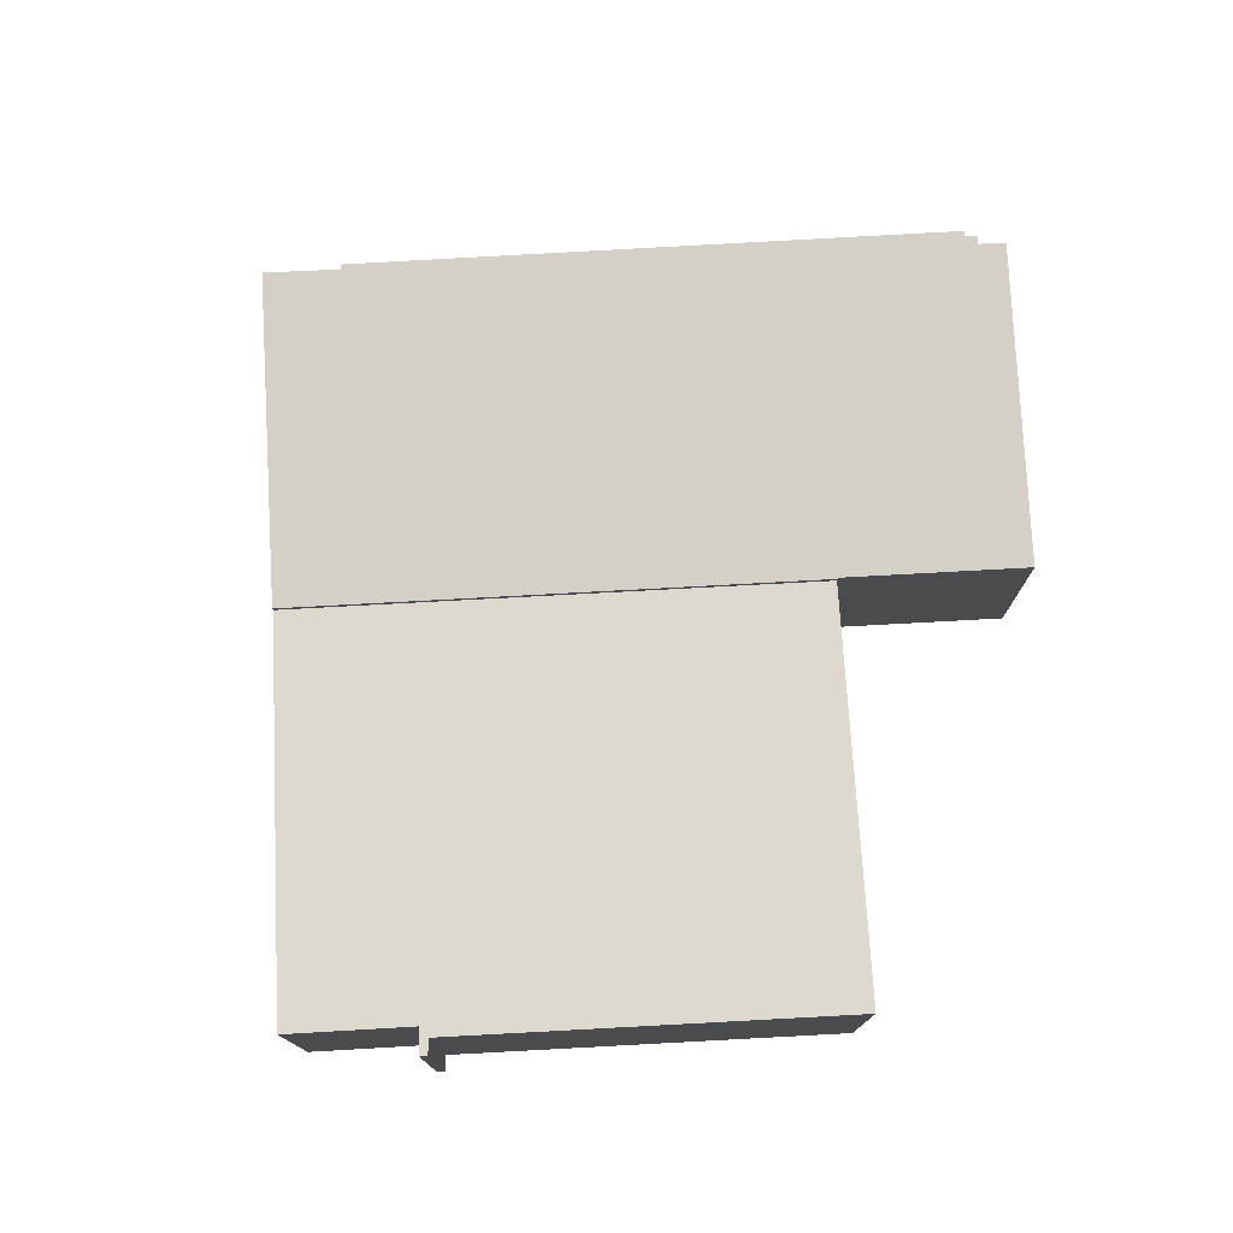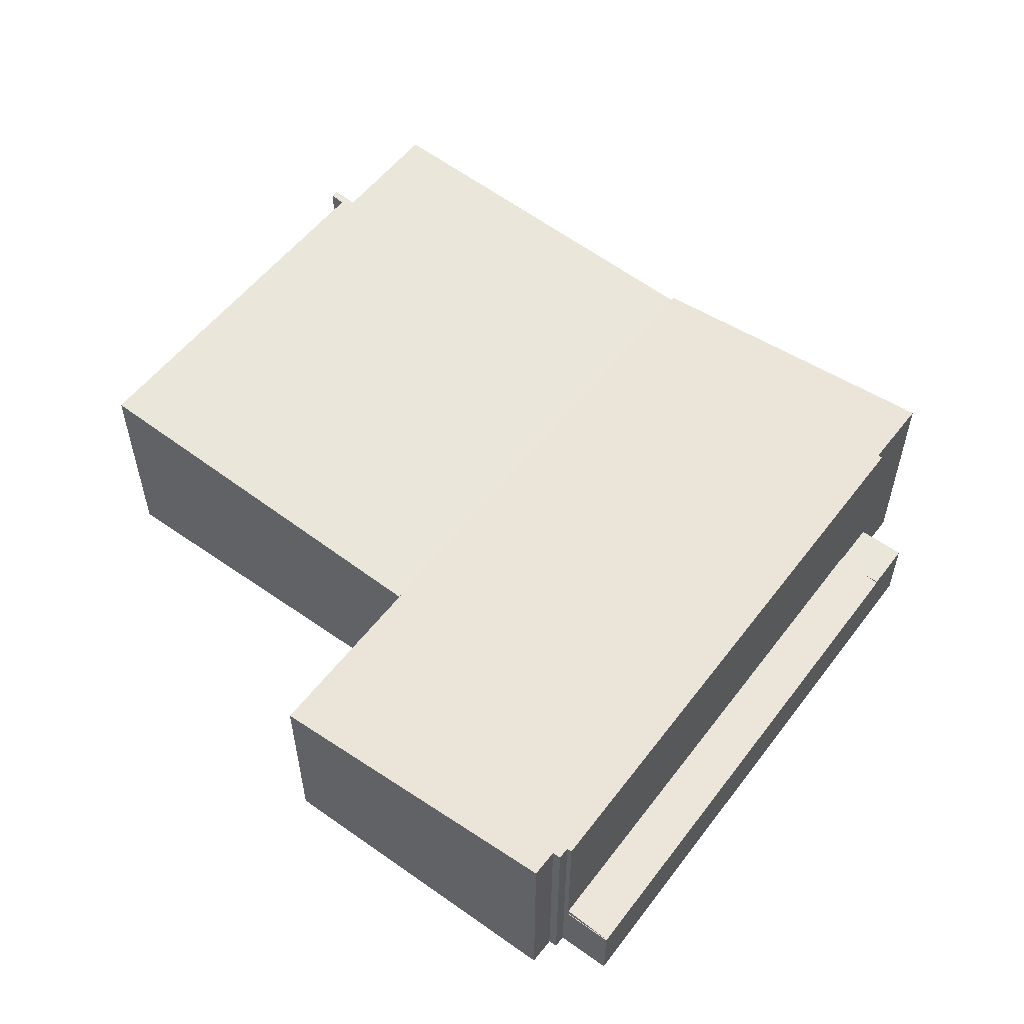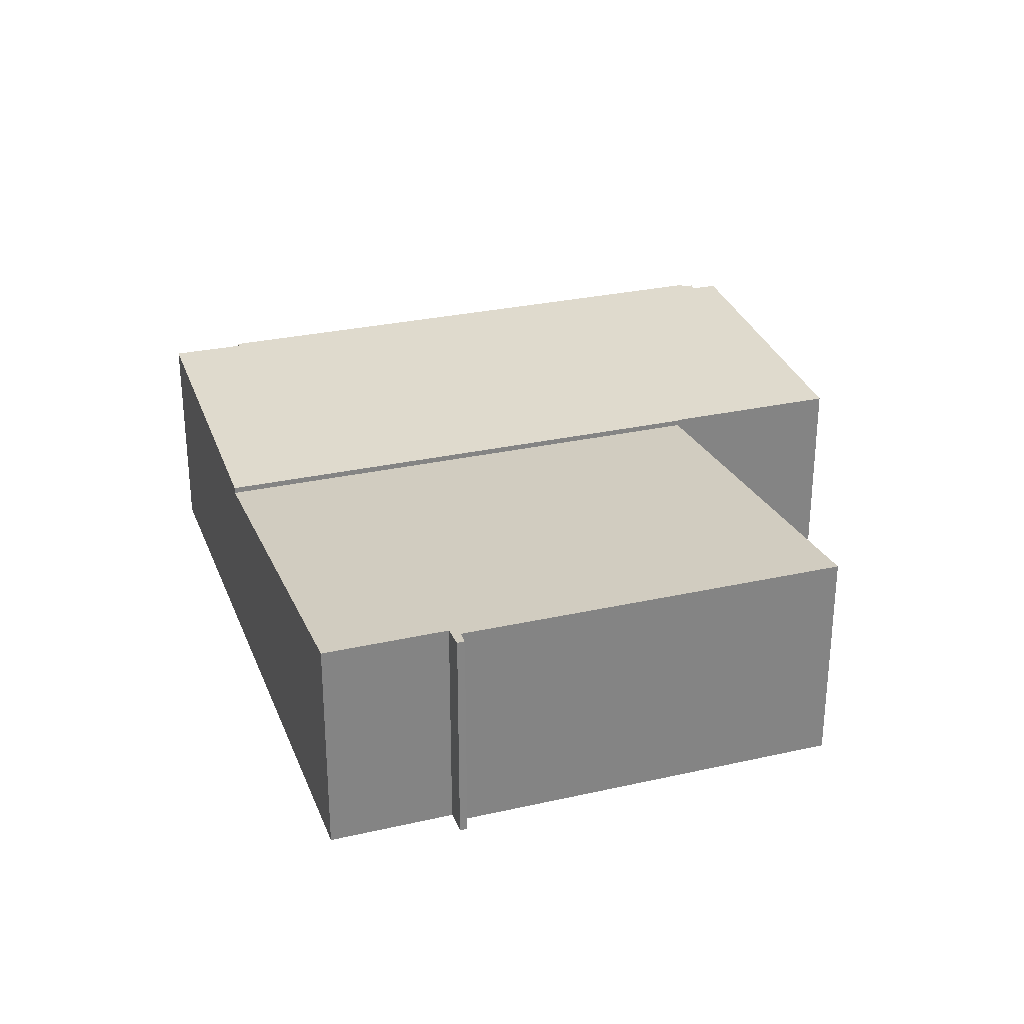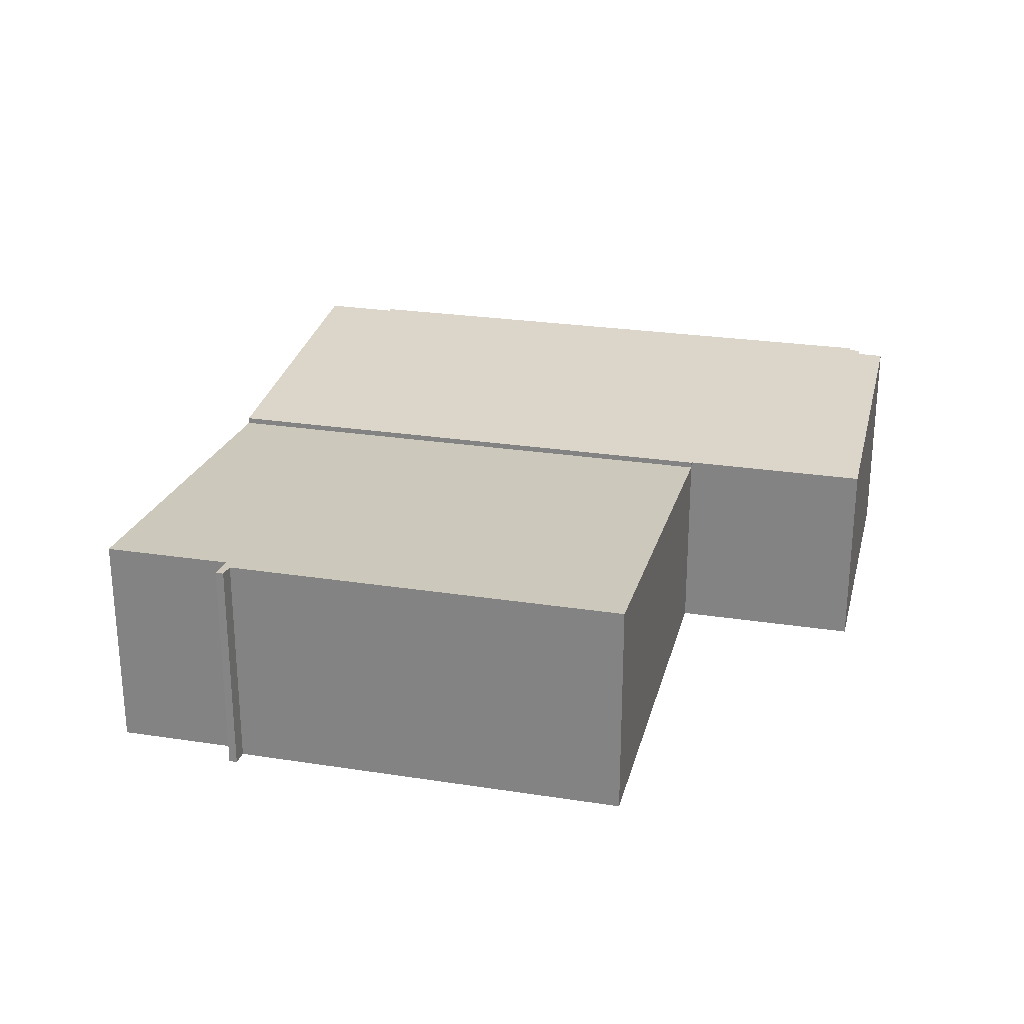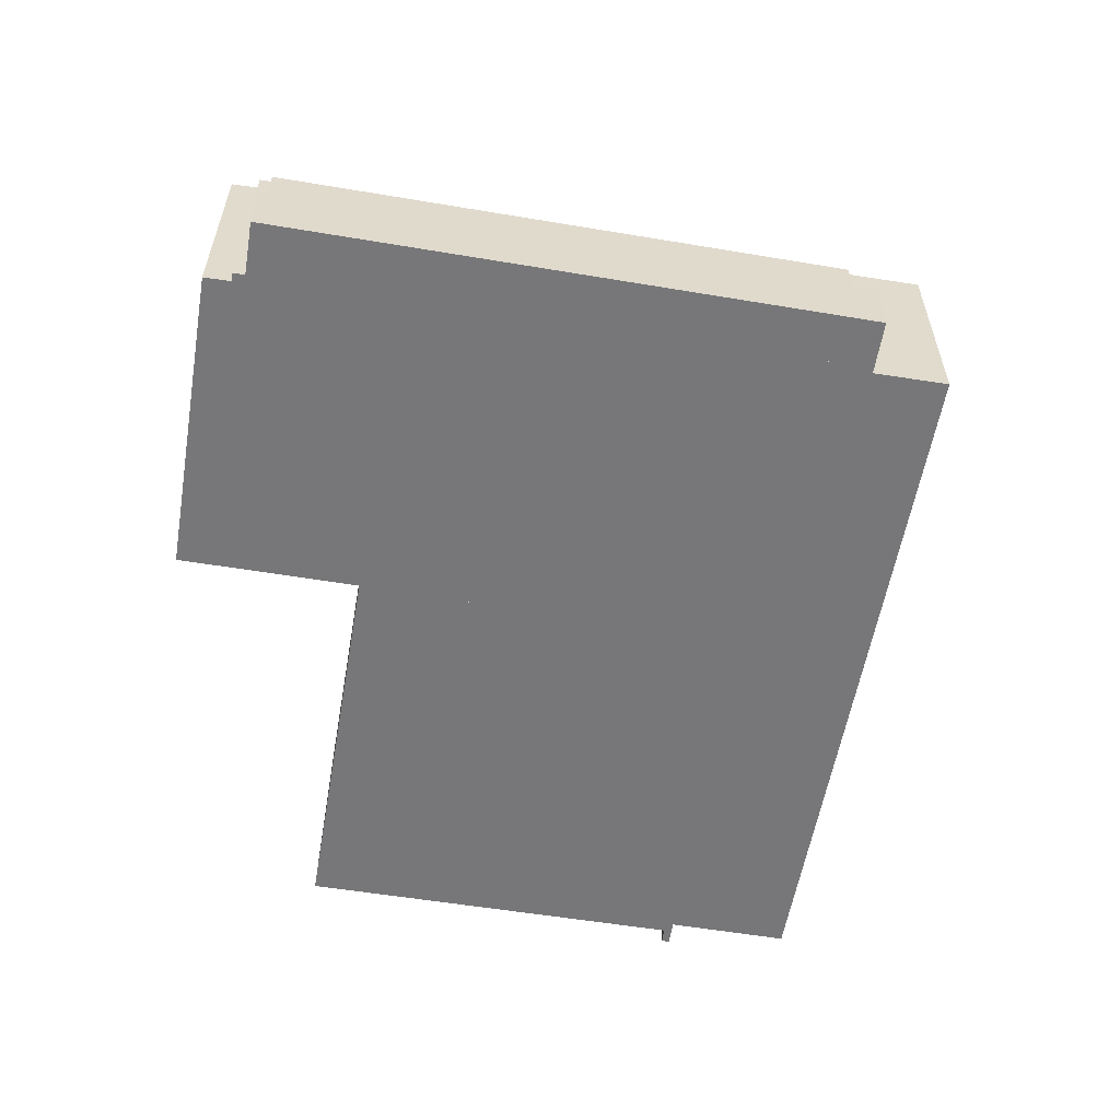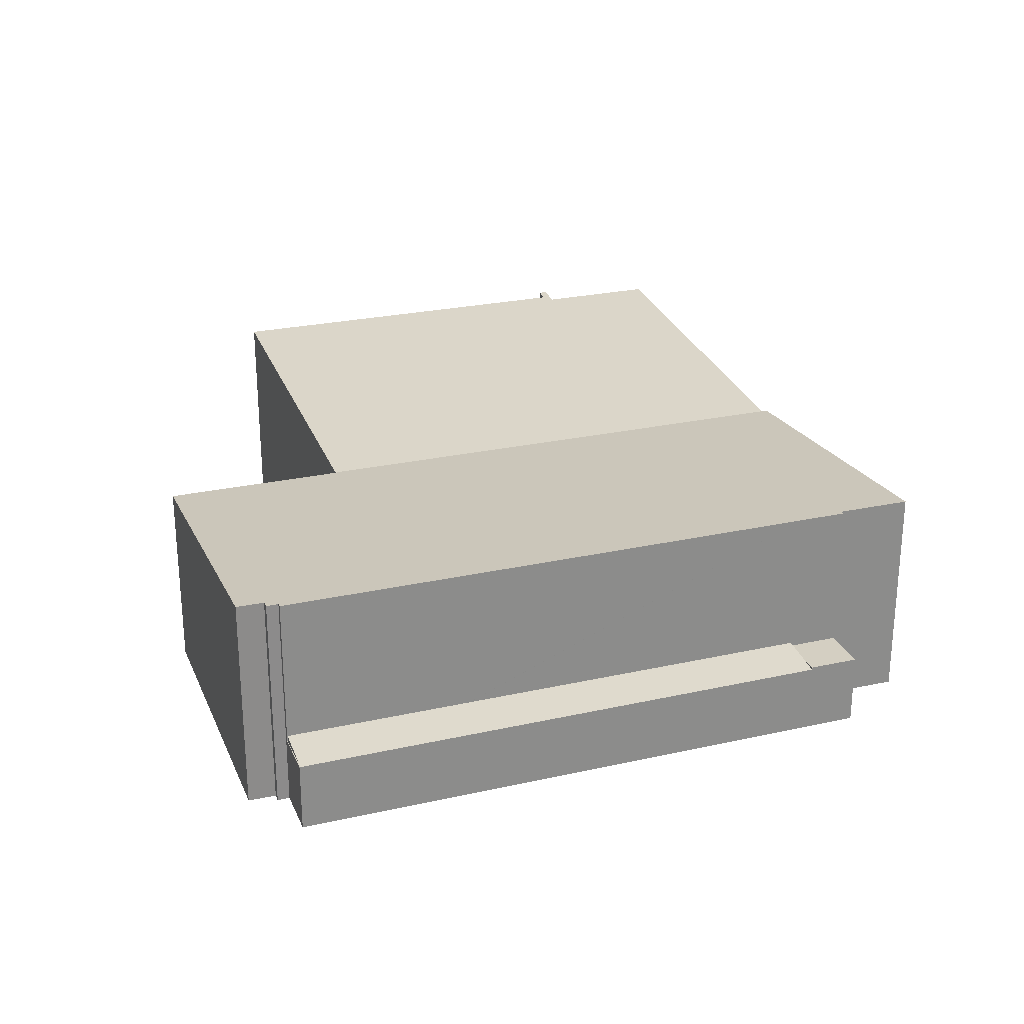
<metadata>
{"format":"obj","ext":"obj","renderer":"f3d","projection":"perspective","resolution":1024,"background":"white","views":[{"elev":75.7,"azim":98.9,"up":"+Y"},{"elev":55.0,"azim":-131.3,"up":"+Y"},{"elev":28.5,"azim":83.2,"up":"+Y"},{"elev":26.1,"azim":115.8,"up":"+Y"},{"elev":-57.2,"azim":-87.7,"up":"+Y"},{"elev":25.6,"azim":-97.6,"up":"+Y"}]}
</metadata>
<code>
v  13.57 7.65 62.75
v  14.41 7.65 57.02
v  12.42 7.65 57.45
v  17.56 7.65 56.34
v  18.72 7.65 61.71
v  13.57 -3.842e-15 62.75
v  18.72 -3.779e-15 61.71
v  17.56 -3.45e-15 56.34
v  12.42 -3.518e-15 57.45
v  14.41 -3.492e-15 57.02
v  94.67 23.35 39.18
v  94.85 23.35 40.06
v  95.14 23.37 40
v  93.62 23.26 40.31
v  87.01 22.55 55.41
v  96.44 23.26 53.4
v  86.2 22.49 55.59
v  80.87 22.09 56.72
v  55.02 20.15 62.23
v  43.22 20.15 6.775
v  94.53 23.34 39.2
v  86.2 23.34 -0.17
v  85.74 23.34 -2.344
v  96.19 23.46 38.93
v  95.19 23.38 39.99
v  96.4 23.47 39.74
v  96.44 -3.27e-15 53.4
v  87.01 -3.393e-15 55.41
v  86.2 -3.404e-15 55.59
v  80.87 -3.473e-15 56.72
v  55.02 -3.811e-15 62.23
v  96.4 -2.433e-15 39.74
v  93.62 -2.468e-15 40.31
v  94.85 -2.453e-15 40.06
v  95.19 -2.448e-15 39.99
v  95.14 -2.449e-15 40
v  96.19 -2.384e-15 38.93
v  94.53 -2.4e-15 39.2
v  86.2 1.041e-17 -0.17
v  85.74 1.435e-16 -2.344
v  94.67 -2.399e-15 39.18
v  43.22 -4.148e-16 6.775
v  0.019 7.401 0.087
v  5.158 7.389 -1.016
v  5.144 7.389 -1.078
v  0 7.389 4.524e-16
v  0.019 -5.327e-18 0.087
v  0 0 0
v  5.158 6.221e-17 -1.016
v  5.144 6.601e-17 -1.078
v  8.434 8.043 14.13
v  5.158 8.043 -1.016
v  3.295 7.401 15.24
v  17.56 8.043 56.34
v  12.42 7.401 57.45
v  8.434 -8.655e-16 14.13
v  3.295 -9.33e-16 15.24
v  5.673 23.44 -1.189
v  6.322 23.37 -2.627
v  5.425 23.44 -2.445
v  5.158 23.48 -1.016
v  5.144 23.48 -1.078
v  38.96 20.79 -12.64
v  5.766 23.37 -5.517
v  43.11 20.79 6.799
v  8.434 23.48 14.13
v  17.56 23.48 56.34
v  43.22 20.78 6.775
v  55.02 20.79 62.23
v  19.24 23.44 61.6
v  18.72 23.48 61.71
v  20.86 23.44 69.51
v  20.86 -4.256e-15 69.51
v  19.24 -3.772e-15 61.6
v  6.322 1.609e-16 -2.627
v  5.766 3.378e-16 -5.517
v  5.673 7.281e-17 -1.189
v  5.425 1.497e-16 -2.445
v  43.11 -4.163e-16 6.799
v  38.96 7.742e-16 -12.64
g defaultobject
f 1 2 3
f 2 1 4
f 4 1 5
f 6 5 1
f 5 6 7
f 7 4 5
f 4 7 8
f 8 2 4
f 2 8 3
f 3 8 9
f 9 8 10
f 9 1 3
f 1 9 6
f 9 7 6
f 7 9 10
f 7 10 8
f 11 12 13
f 12 11 14
f 14 15 16
f 15 14 17
f 17 14 18
f 18 14 19
f 19 14 20
f 20 14 21
f 21 14 11
f 20 21 22
f 20 22 23
f 24 25 26
f 25 24 11
f 25 11 13
f 15 27 16
f 27 15 17
f 27 17 18
f 27 18 28
f 28 18 19
f 28 19 29
f 29 19 30
f 30 19 31
f 25 32 26
f 32 25 13
f 32 13 12
f 32 12 14
f 32 14 33
f 32 33 34
f 32 34 35
f 35 34 36
f 27 14 16
f 14 27 33
f 32 24 26
f 24 32 37
f 38 22 21
f 22 38 39
f 22 39 23
f 23 39 40
f 37 11 24
f 11 37 21
f 21 37 38
f 38 37 41
f 40 20 23
f 20 40 42
f 42 19 20
f 19 42 31
f 32 41 37
f 41 32 35
f 41 35 38
f 39 42 40
f 42 39 38
f 42 38 31
f 31 38 33
f 33 38 36
f 36 38 35
f 33 36 34
f 31 33 27
f 31 27 30
f 30 27 28
f 30 28 29
f 43 44 45
f 43 45 46
f 46 47 43
f 47 46 48
f 47 44 43
f 44 47 49
f 49 45 44
f 45 49 50
f 50 46 45
f 46 50 48
f 50 47 48
f 47 50 49
f 43 51 52
f 51 43 53
f 51 53 54
f 54 53 55
f 54 55 2
f 9 2 55
f 2 9 54
f 54 9 8
f 8 9 10
f 8 51 54
f 51 8 56
f 51 56 52
f 52 56 49
f 49 43 52
f 43 49 47
f 53 9 55
f 9 53 57
f 57 53 43
f 57 43 47
f 10 56 8
f 56 10 9
f 56 9 57
f 56 57 49
f 49 57 47
f 58 59 60
f 61 58 62
f 59 63 64
f 63 59 65
f 65 59 58
f 65 58 61
f 65 61 66
f 65 66 67
f 65 67 68
f 68 67 69
f 69 67 70
f 70 67 71
f 69 70 72
f 70 73 72
f 73 70 74
f 64 75 59
f 75 64 76
f 60 77 58
f 77 60 78
f 50 61 62
f 61 50 66
f 66 50 67
f 67 50 49
f 67 49 56
f 67 56 8
f 67 8 71
f 71 8 7
f 7 70 71
f 70 7 74
f 73 69 72
f 69 73 31
f 31 68 69
f 68 31 42
f 79 63 65
f 63 79 80
f 68 79 65
f 79 68 42
f 63 76 64
f 76 63 80
f 59 78 60
f 78 59 75
f 58 50 62
f 50 58 77
f 78 75 77
f 49 79 56
f 79 49 77
f 79 77 80
f 77 49 50
f 80 77 75
f 80 75 76
f 74 31 73
f 31 74 42
f 42 74 7
f 42 7 8
f 42 8 56
f 42 56 79

</code>
